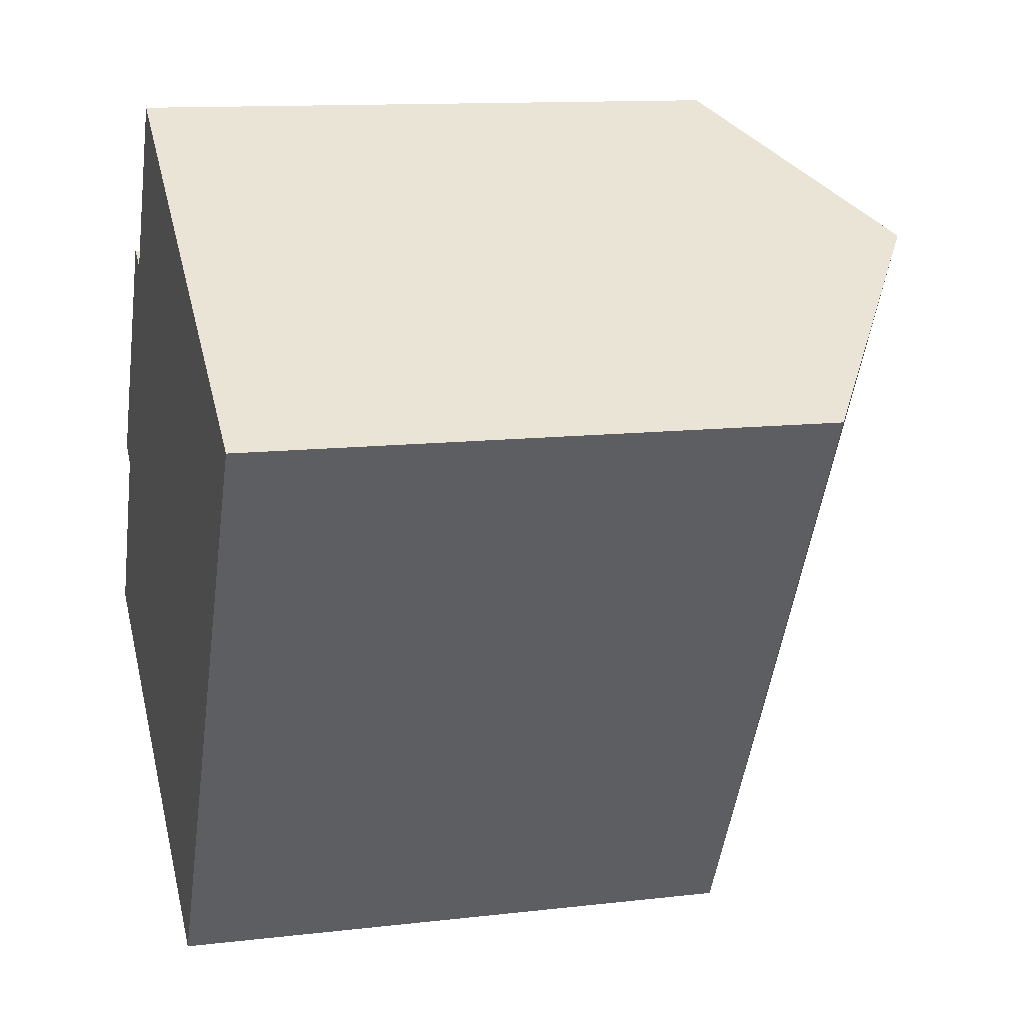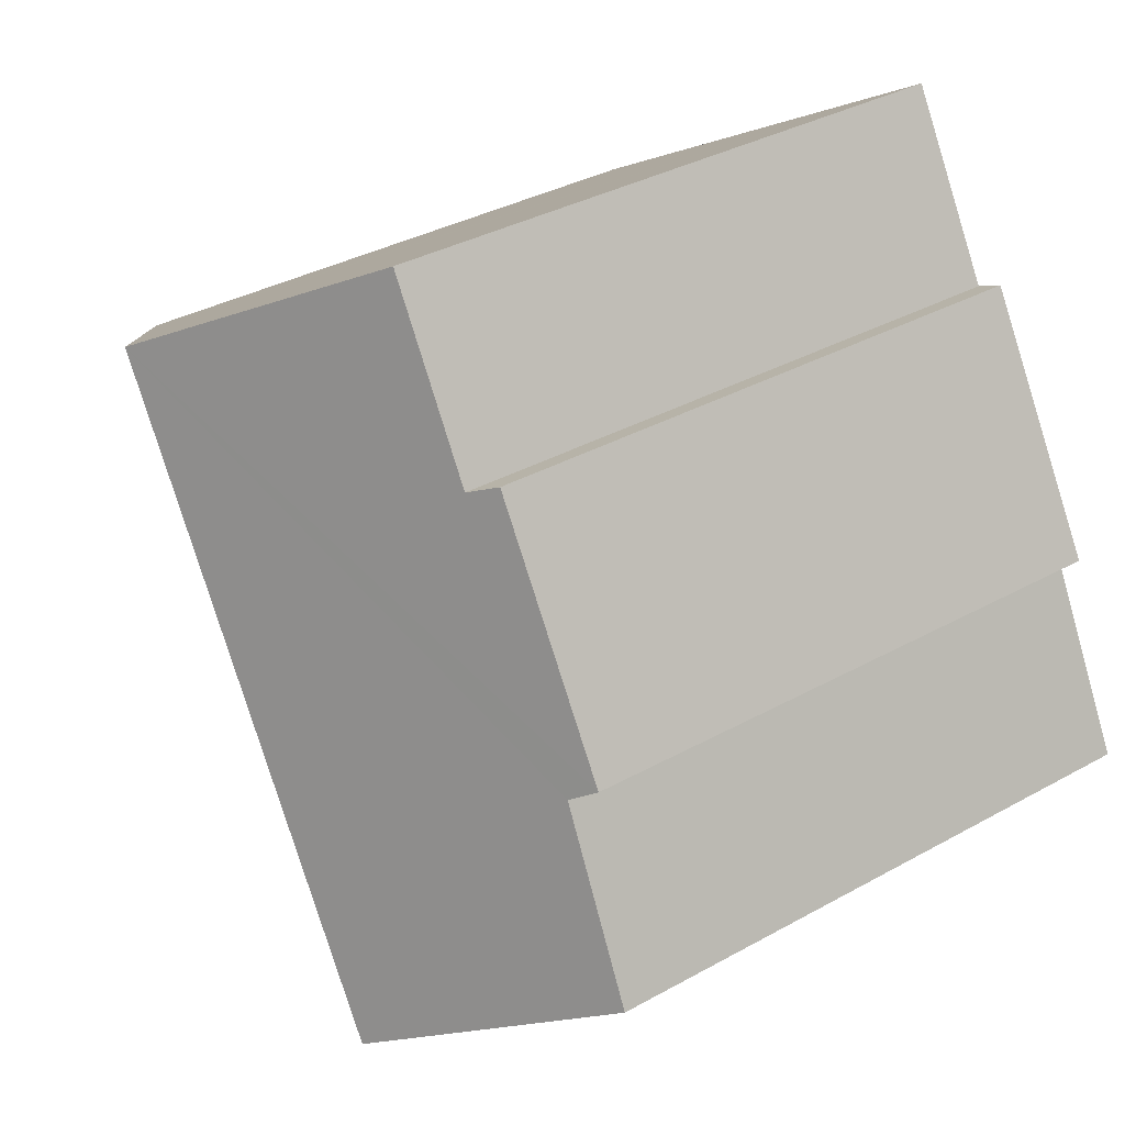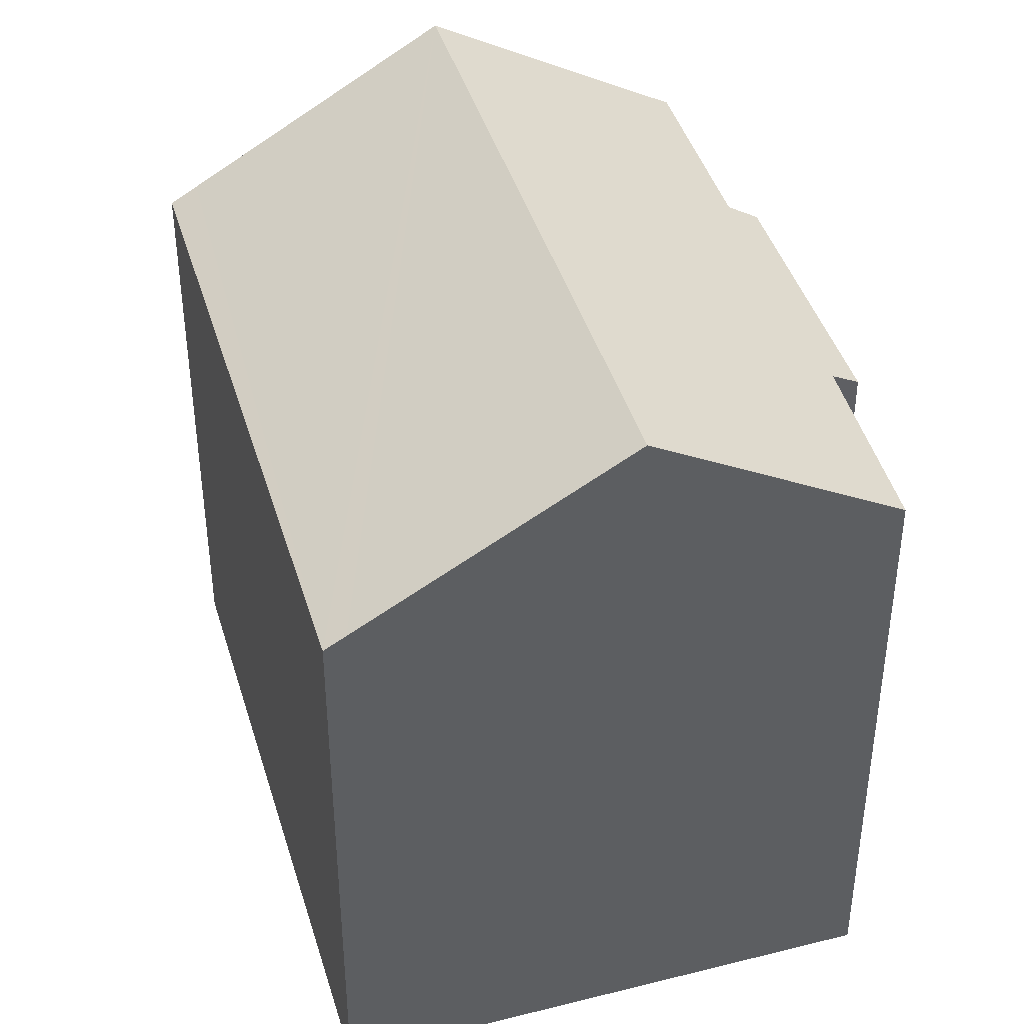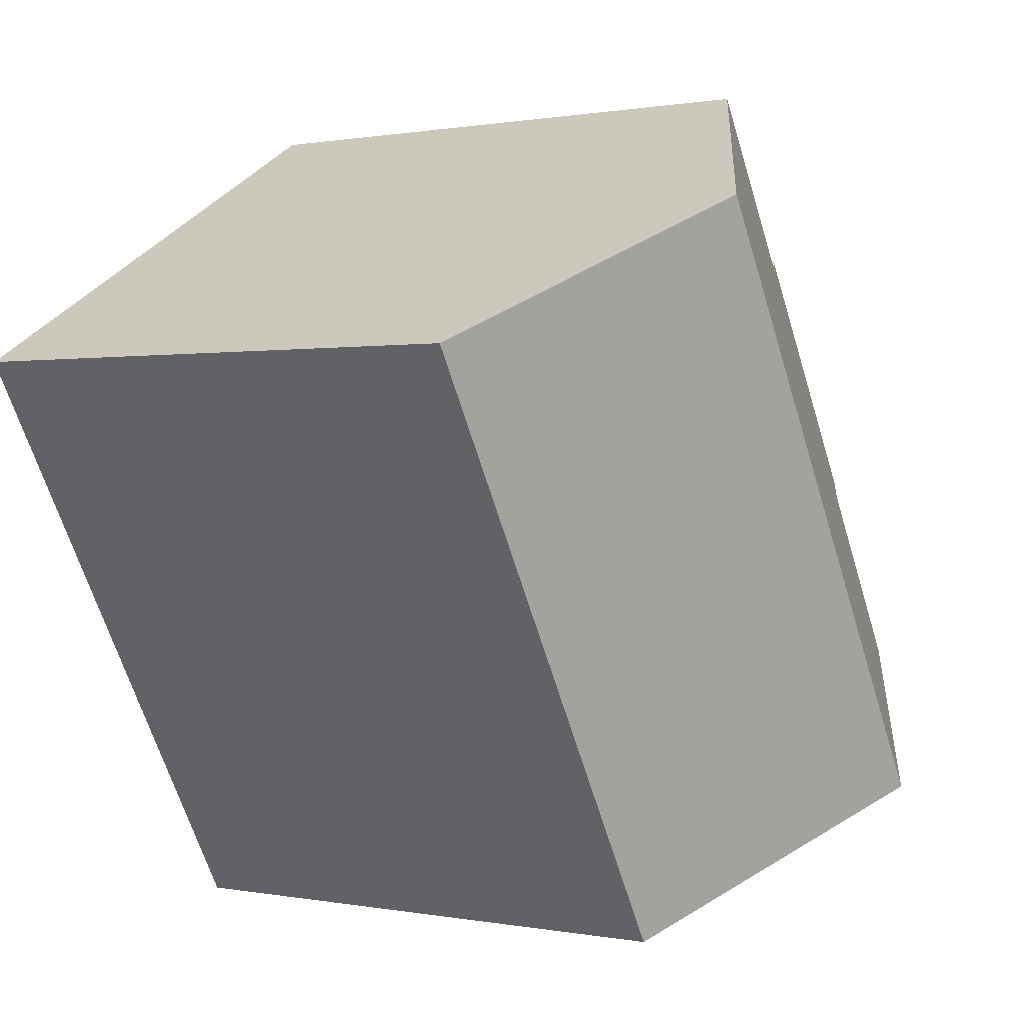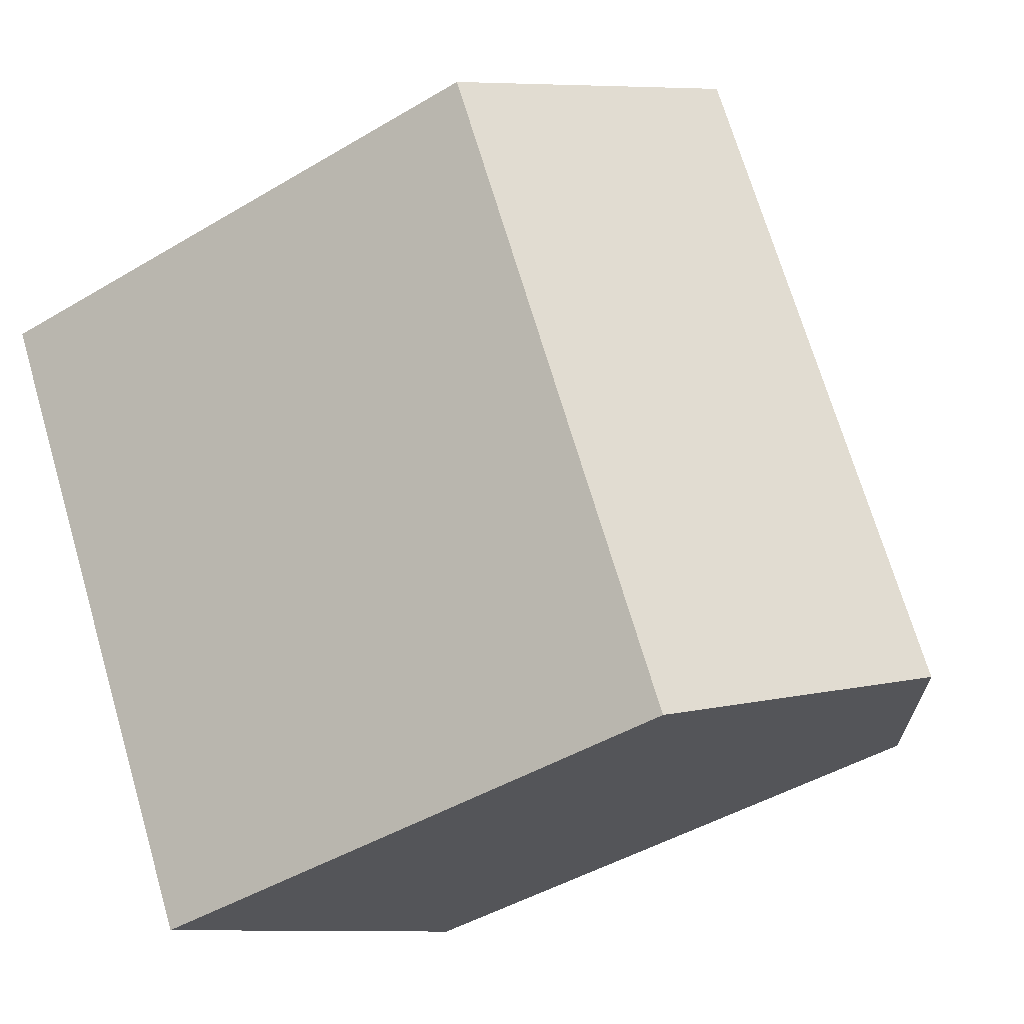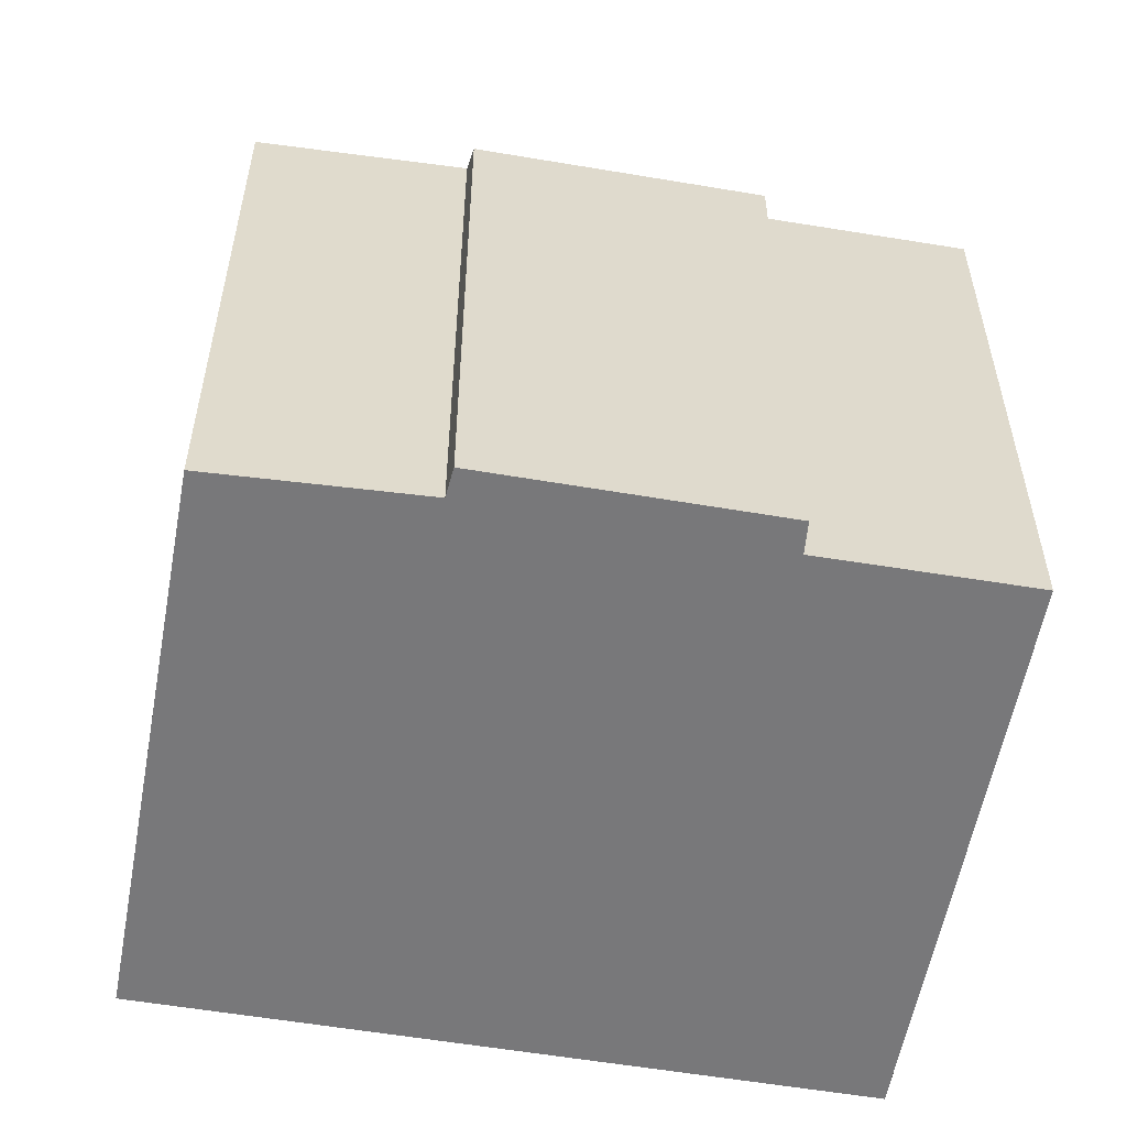
<metadata>
{"format":"obj","ext":"obj","renderer":"f3d","projection":"perspective","resolution":1024,"background":"white","views":[{"elev":12.1,"azim":74.4,"up":"+Z"},{"elev":34.6,"azim":-126.9,"up":"+Z"},{"elev":42.5,"azim":-166.6,"up":"+Y"},{"elev":0.6,"azim":126.0,"up":"+Z"},{"elev":-45.0,"azim":124.7,"up":"+Z"},{"elev":-57.5,"azim":-70.1,"up":"+Y"}]}
</metadata>
<code>
v  13.42 18.04 11.29
v  10.81 14.42 -6.289
v  5.224 18.04 -3.039
v  11.26 14.13 -6.55
v  18.87 14.5 8.074
v  19.44 14.13 7.741
v  2.204 14.53 4.323
v  0 14.66 8.974e-16
v  1.643 14.14 4.716
v  5.667 14.57 10.22
v  4.998 14.15 10.54
v  8.056 14.56 14.44
v  0 0 0
v  2.204 -2.647e-16 4.323
v  4.998 -6.456e-16 10.54
v  1.643 -2.888e-16 4.716
v  5.667 -6.26e-16 10.22
v  8.056 -8.844e-16 14.44
v  11.26 4.011e-16 -6.55
v  5.224 1.861e-16 -3.039
v  10.81 3.851e-16 -6.289
v  19.44 -4.74e-16 7.741
v  13.42 -6.91e-16 11.29
v  18.87 -4.944e-16 8.074
g defaultobject
f 1 2 3
f 2 1 4
f 4 1 5
f 4 5 6
f 7 3 8
f 3 7 1
f 1 7 9
f 1 9 10
f 10 9 11
f 1 10 12
f 13 7 8
f 7 13 14
f 9 15 11
f 15 9 16
f 17 12 10
f 12 17 18
f 14 9 7
f 9 14 16
f 2 8 3
f 8 2 4
f 8 4 19
f 8 19 20
f 8 20 13
f 20 19 21
f 11 17 10
f 17 11 15
f 18 1 12
f 1 18 5
f 5 18 6
f 6 18 22
f 22 18 23
f 22 23 24
f 22 4 6
f 4 22 19
f 16 17 15
f 17 23 18
f 23 17 16
f 23 16 14
f 23 14 13
f 23 13 24
f 24 13 20
f 24 20 21
f 24 21 22
f 22 21 19

</code>
